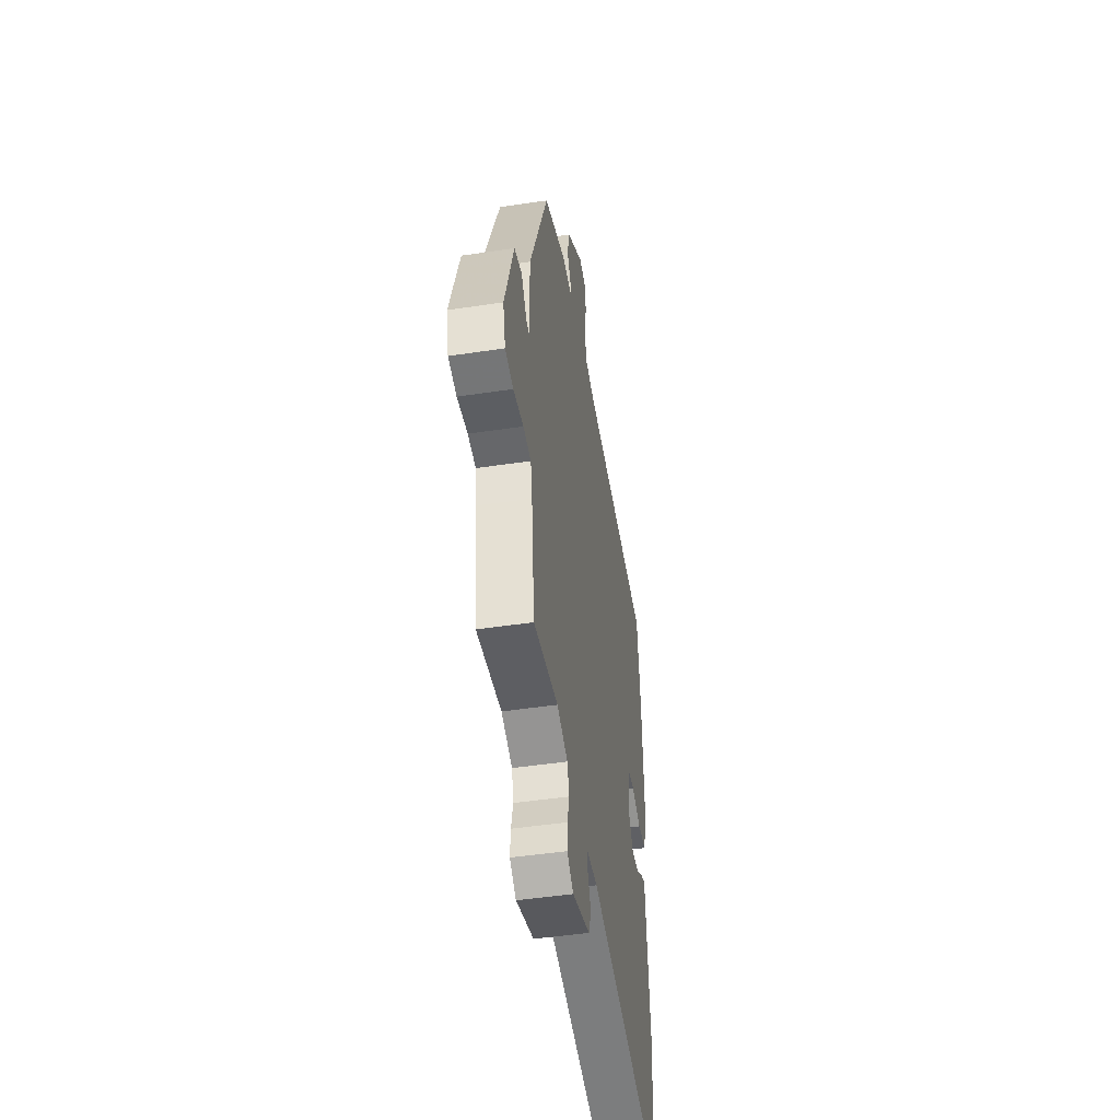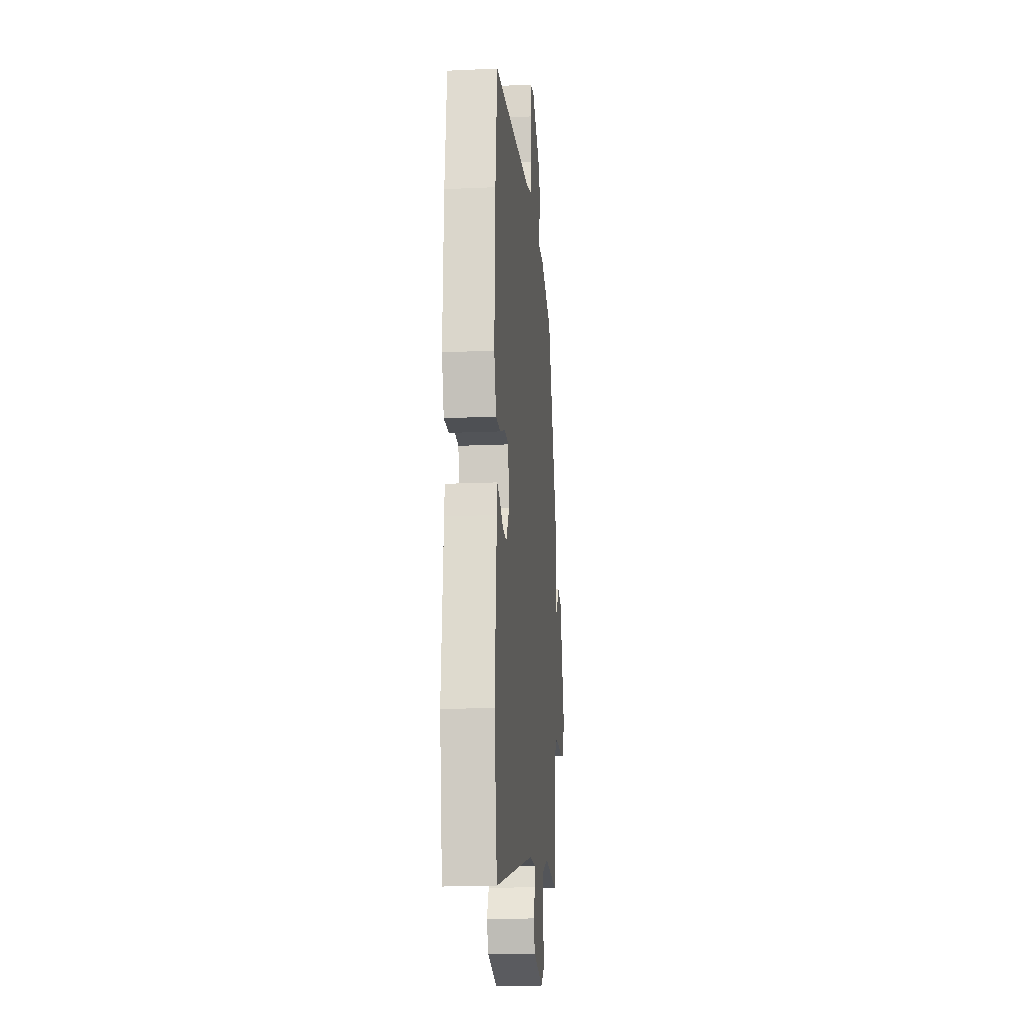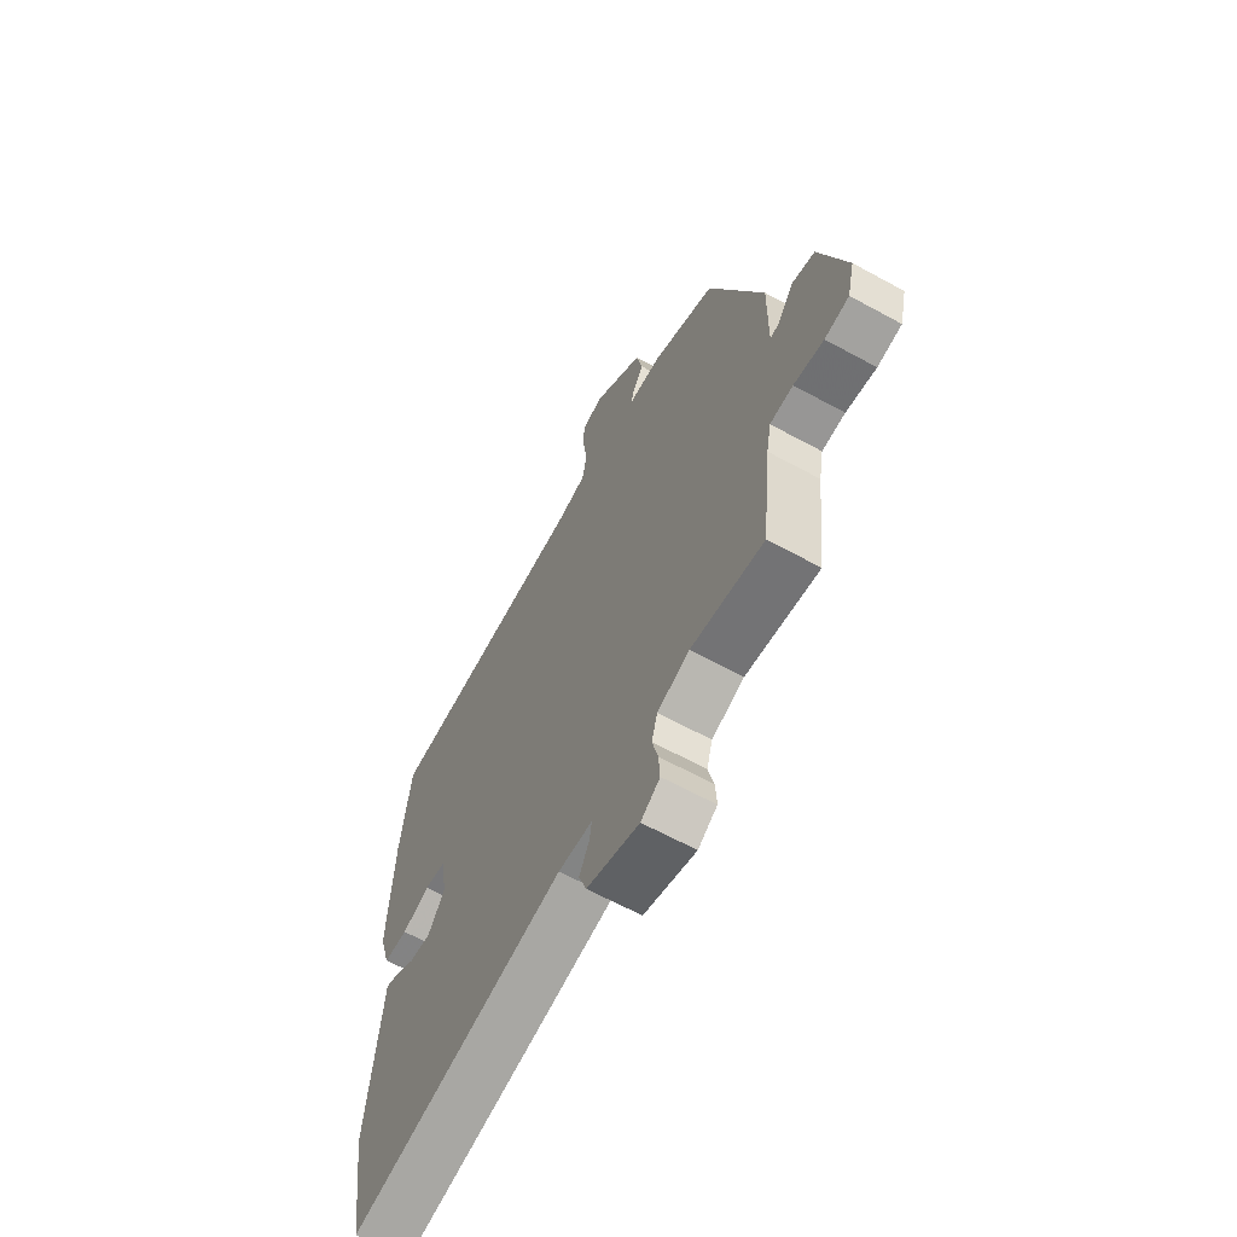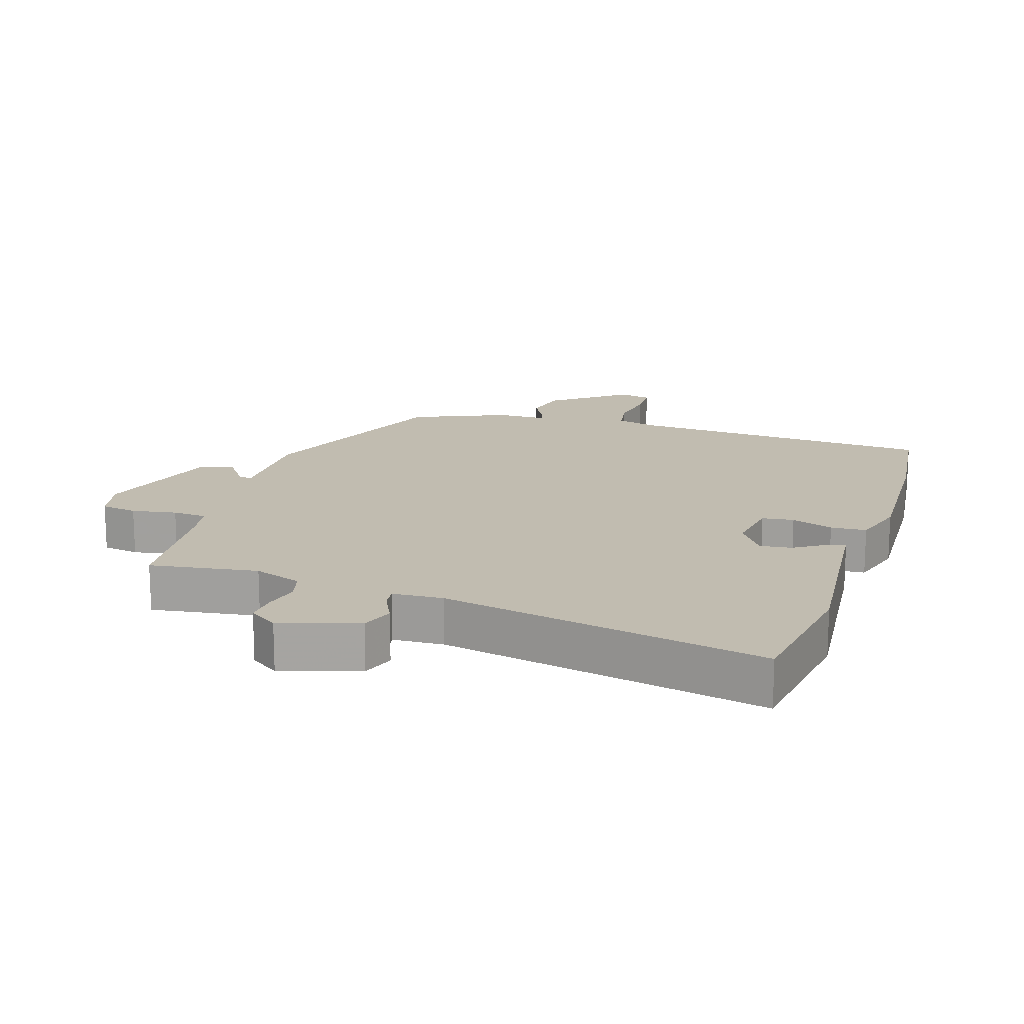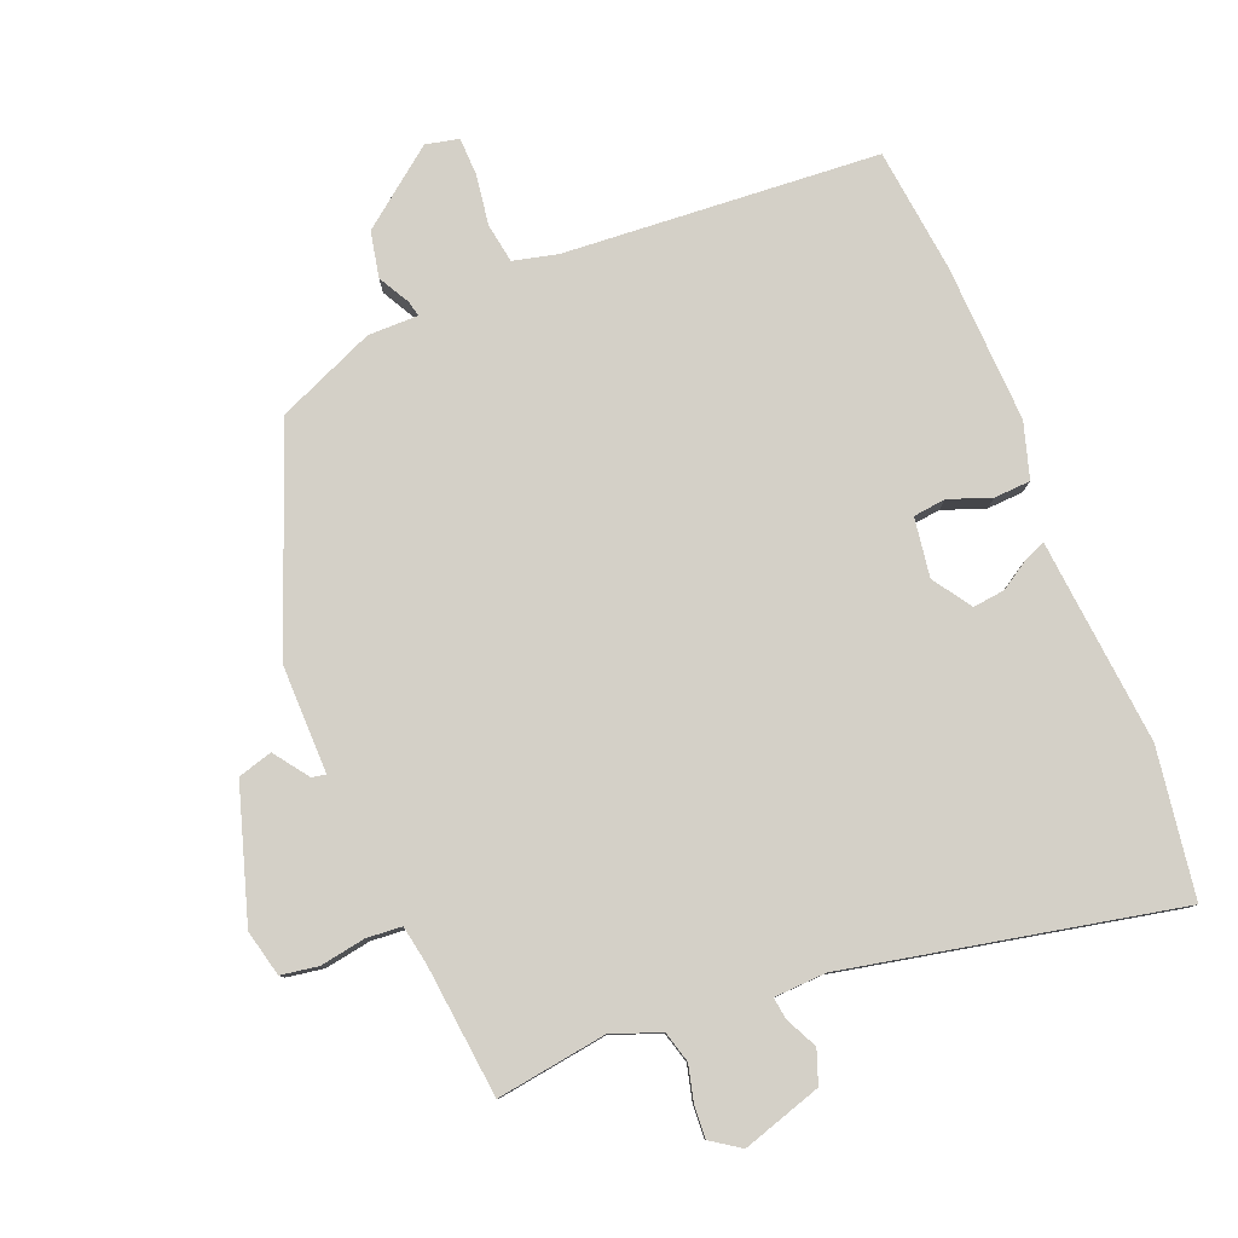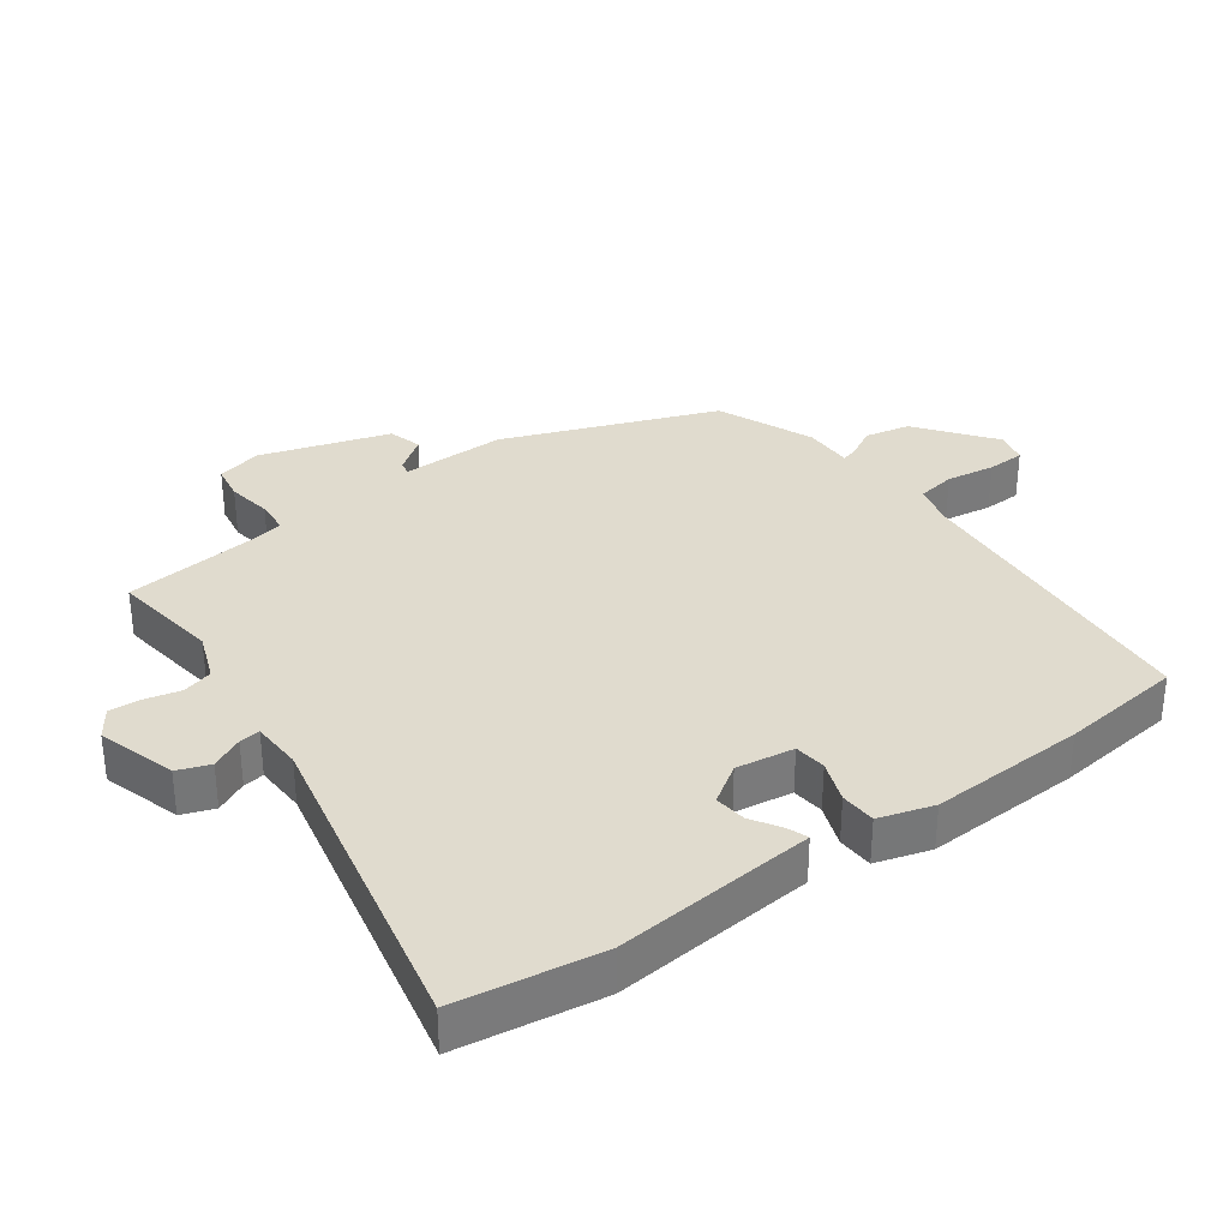
<metadata>
{"format":"obj","ext":"obj","renderer":"f3d","projection":"perspective","resolution":1024,"background":"white","views":[{"elev":-47.9,"azim":99.6,"up":"+Z"},{"elev":-15.8,"azim":-84.6,"up":"+Z"},{"elev":-64.0,"azim":61.1,"up":"+Z"},{"elev":16.5,"azim":-162.1,"up":"+Y"},{"elev":80.0,"azim":158.2,"up":"+Y"},{"elev":33.5,"azim":-125.6,"up":"+Y"}]}
</metadata>
<code>
v -0.484 0.07 -0.61
v -0.517 0.07 -0.388
v -0.492 0.07 -0.125
v -0.488 0.07 -0.079
v -0.457 0.07 -0.091
v -0.412 0.07 -0.12
v -0.363 0.07 -0.126
v -0.324 0.07 -0.068
v -0.337 0.07 0.021
v -0.386 0.07 0.027
v -0.45 0.07 0.004
v -0.505 0.07 0.007
v -0.53 0.07 0.091
v -0.52 0.07 0.33
v -0.498 0.07 0.518
v -0.023 0.07 0.55
v 0.044 0.07 0.566
v 0.054 0.07 0.626
v 0.043 0.07 0.701
v 0.045 0.07 0.759
v 0.095 0.07 0.77
v 0.21 0.07 0.68
v 0.224 0.07 0.611
v 0.198 0.07 0.564
v 0.192 0.07 0.54
v 0.268 0.07 0.54
v 0.416 0.07 0.476
v 0.54 0.07 0.149
v 0.538 0.07 -0.013
v 0.559 0.07 -0.009
v 0.597 0.07 0.043
v 0.649 0.07 0.028
v 0.71 0.07 -0.171
v 0.693 0.07 -0.241
v 0.637 0.07 -0.25
v 0.568 0.07 -0.238
v 0.515 0.07 -0.242
v 0.504 0.07 -0.301
v 0.482 0.07 -0.5
v 0.316 0.07 -0.475
v 0.242 0.07 -0.502
v 0.229 0.07 -0.549
v 0.242 0.07 -0.603
v 0.245 0.07 -0.652
v 0.201 0.07 -0.682
v 0.081 0.07 -0.644
v 0.063 0.07 -0.594
v 0.087 0.07 -0.545
v 0.091 0.07 -0.513
v 0.013 0.07 -0.509
v -0.484 0 -0.61
v -0.517 0 -0.388
v -0.492 0 -0.125
v -0.488 0 -0.079
v -0.457 0 -0.091
v -0.412 0 -0.12
v -0.363 0 -0.126
v -0.324 0 -0.068
v -0.337 0 0.021
v -0.386 0 0.027
v -0.45 0 0.004
v -0.505 0 0.007
v -0.53 0 0.091
v -0.52 0 0.33
v -0.498 0 0.518
v -0.023 0 0.55
v 0.044 0 0.566
v 0.054 0 0.626
v 0.043 0 0.701
v 0.045 0 0.759
v 0.095 0 0.77
v 0.21 0 0.68
v 0.224 0 0.611
v 0.198 0 0.564
v 0.192 0 0.54
v 0.268 0 0.54
v 0.416 0 0.476
v 0.54 0 0.149
v 0.538 0 -0.013
v 0.559 0 -0.009
v 0.597 0 0.043
v 0.649 0 0.028
v 0.71 0 -0.171
v 0.693 0 -0.241
v 0.637 0 -0.25
v 0.568 0 -0.238
v 0.515 0 -0.242
v 0.504 0 -0.301
v 0.482 0 -0.5
v 0.316 0 -0.475
v 0.242 0 -0.502
v 0.229 0 -0.549
v 0.242 0 -0.603
v 0.245 0 -0.652
v 0.201 0 -0.682
v 0.081 0 -0.644
v 0.063 0 -0.594
v 0.087 0 -0.545
v 0.091 0 -0.513
v 0.013 0 -0.509
f 46 47 48
f 45 46 48
f 44 45 48
f 43 44 48
f 42 43 48
f 41 42 48 49
f 40 41 49 50
f 38 39 40
f 37 38 40 50
f 34 35 36
f 33 34 36
f 32 33 36
f 31 32 36
f 30 31 36
f 29 30 36 37
f 50 1 2
f 37 50 2
f 29 37 2
f 28 29 2
f 27 28 2
f 26 27 2
f 25 26 2
f 22 23 24
f 21 22 24
f 20 21 24
f 19 20 24
f 18 19 24
f 17 18 24 25
f 14 15 16
f 13 14 16
f 12 13 16
f 11 12 16
f 10 11 16
f 16 17 25
f 10 16 25
f 9 10 25
f 3 4 5 6
f 3 6 7
f 2 3 7
f 25 2 7 8
f 8 9 25
f 98 97 96
f 98 96 95
f 98 95 94
f 98 94 93
f 98 93 92
f 99 98 92 91
f 100 99 91 90
f 90 89 88
f 100 90 88 87
f 86 85 84
f 86 84 83
f 86 83 82
f 86 82 81
f 86 81 80
f 87 86 80 79
f 52 51 100
f 52 100 87
f 52 87 79
f 52 79 78
f 52 78 77
f 52 77 76
f 52 76 75
f 74 73 72
f 74 72 71
f 74 71 70
f 74 70 69
f 74 69 68
f 75 74 68 67
f 66 65 64
f 66 64 63
f 66 63 62
f 66 62 61
f 66 61 60
f 75 67 66
f 75 66 60
f 75 60 59
f 56 55 54 53
f 57 56 53
f 57 53 52
f 58 57 52 75
f 75 59 58
f 1 51 52 2
f 2 52 53 3
f 3 53 54 4
f 4 54 55 5
f 5 55 56 6
f 6 56 57 7
f 7 57 58 8
f 8 58 59 9
f 9 59 60 10
f 10 60 61 11
f 11 61 62 12
f 12 62 63 13
f 13 63 64 14
f 14 64 65 15
f 15 65 66 16
f 16 66 67 17
f 17 67 68 18
f 18 68 69 19
f 19 69 70 20
f 20 70 71 21
f 21 71 72 22
f 22 72 73 23
f 23 73 74 24
f 24 74 75 25
f 25 75 76 26
f 26 76 77 27
f 27 77 78 28
f 28 78 79 29
f 29 79 80 30
f 30 80 81 31
f 31 81 82 32
f 32 82 83 33
f 33 83 84 34
f 34 84 85 35
f 35 85 86 36
f 36 86 87 37
f 37 87 88 38
f 38 88 89 39
f 39 89 90 40
f 40 90 91 41
f 41 91 92 42
f 42 92 93 43
f 43 93 94 44
f 44 94 95 45
f 45 95 96 46
f 46 96 97 47
f 47 97 98 48
f 48 98 99 49
f 49 99 100 50
f 50 100 51 1

</code>
